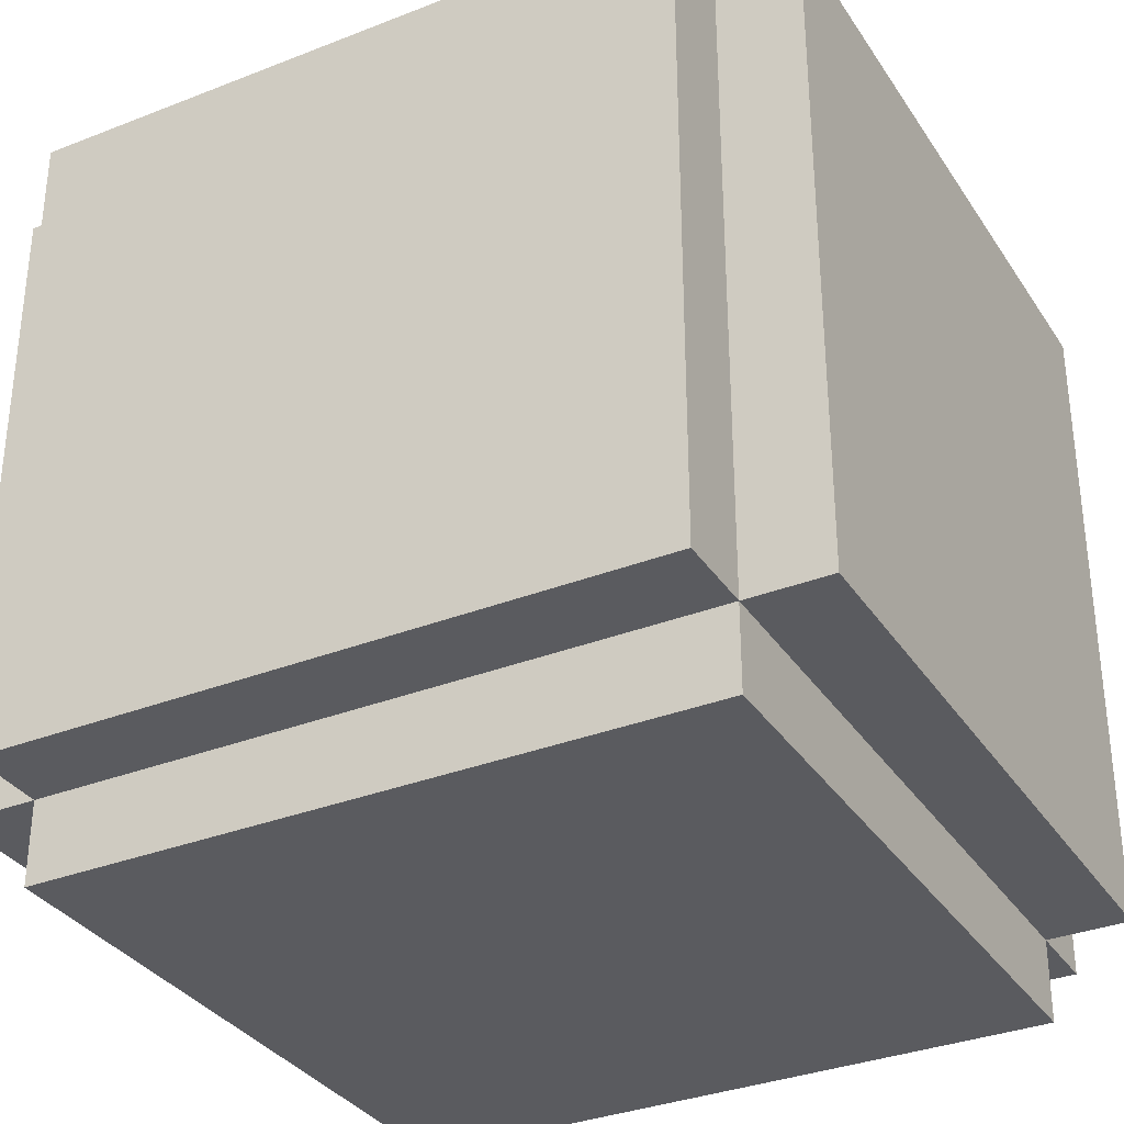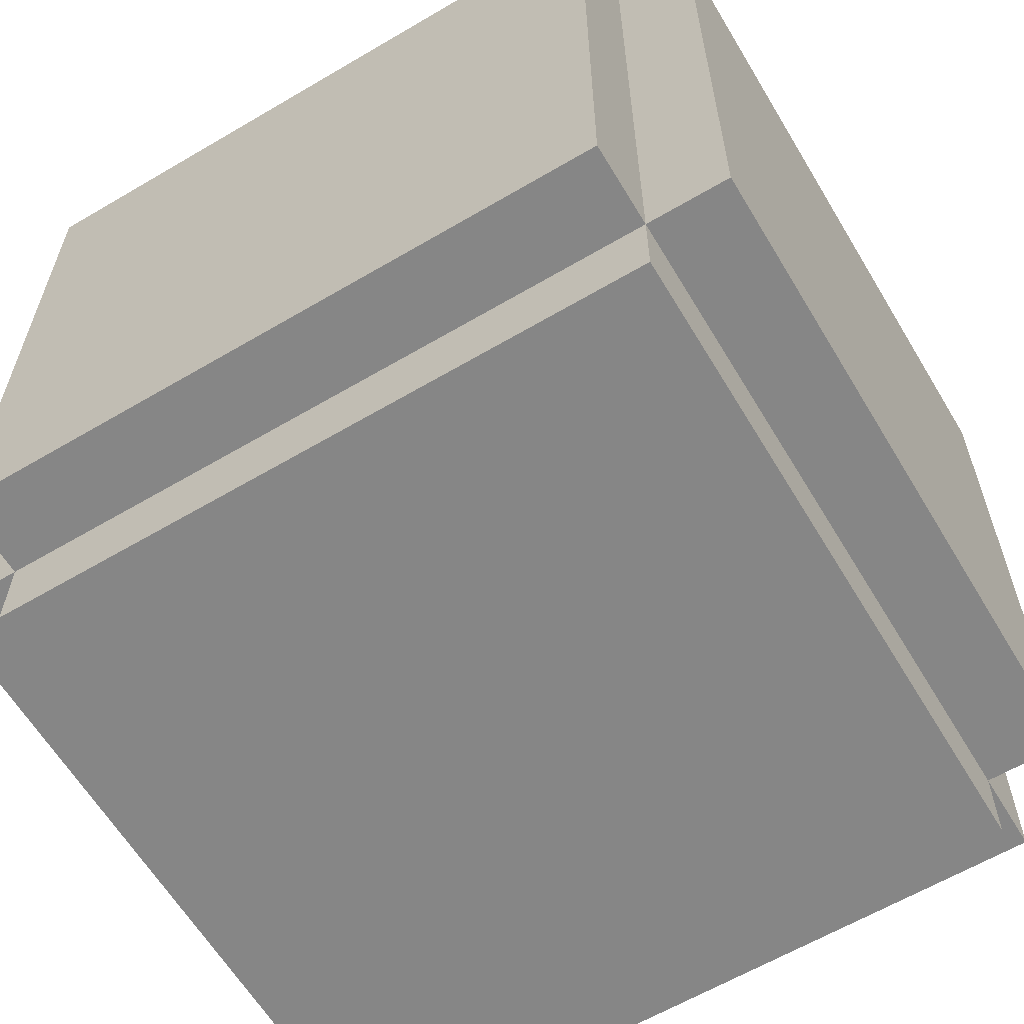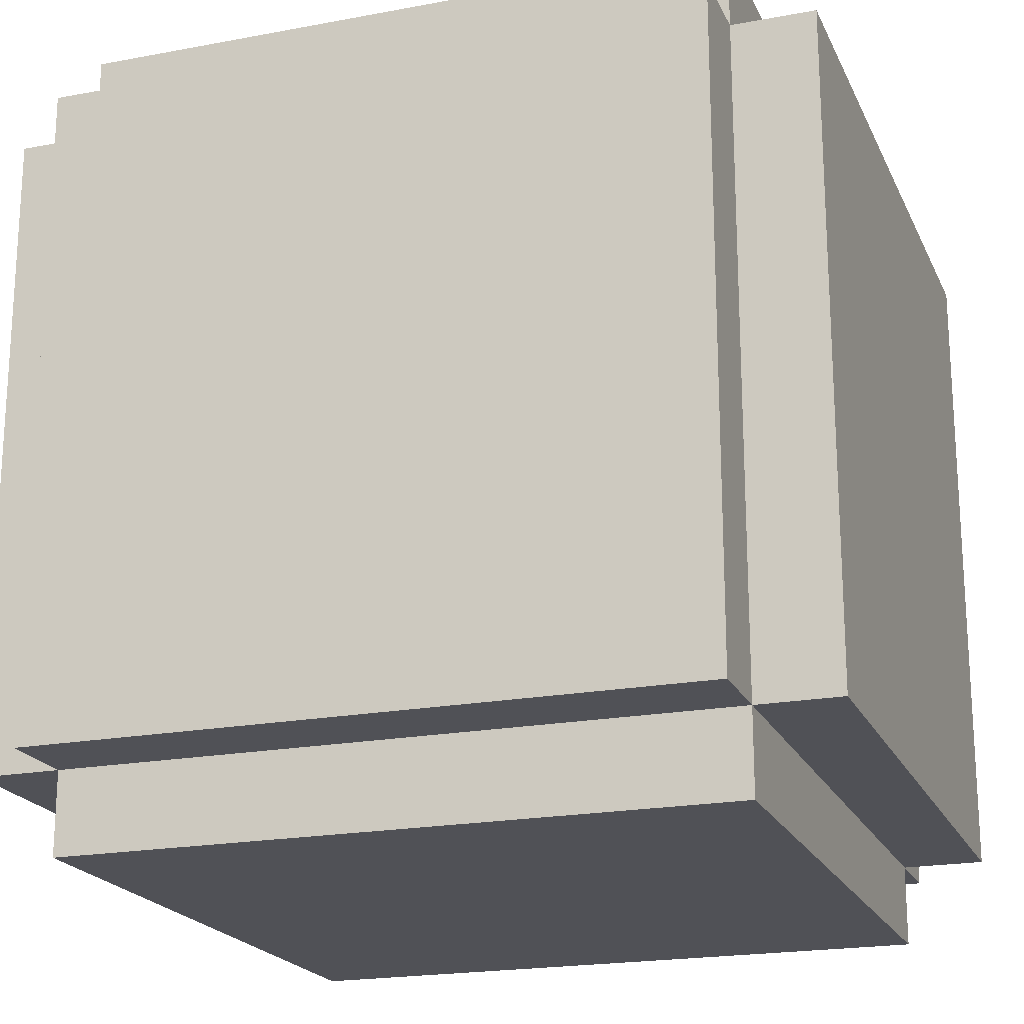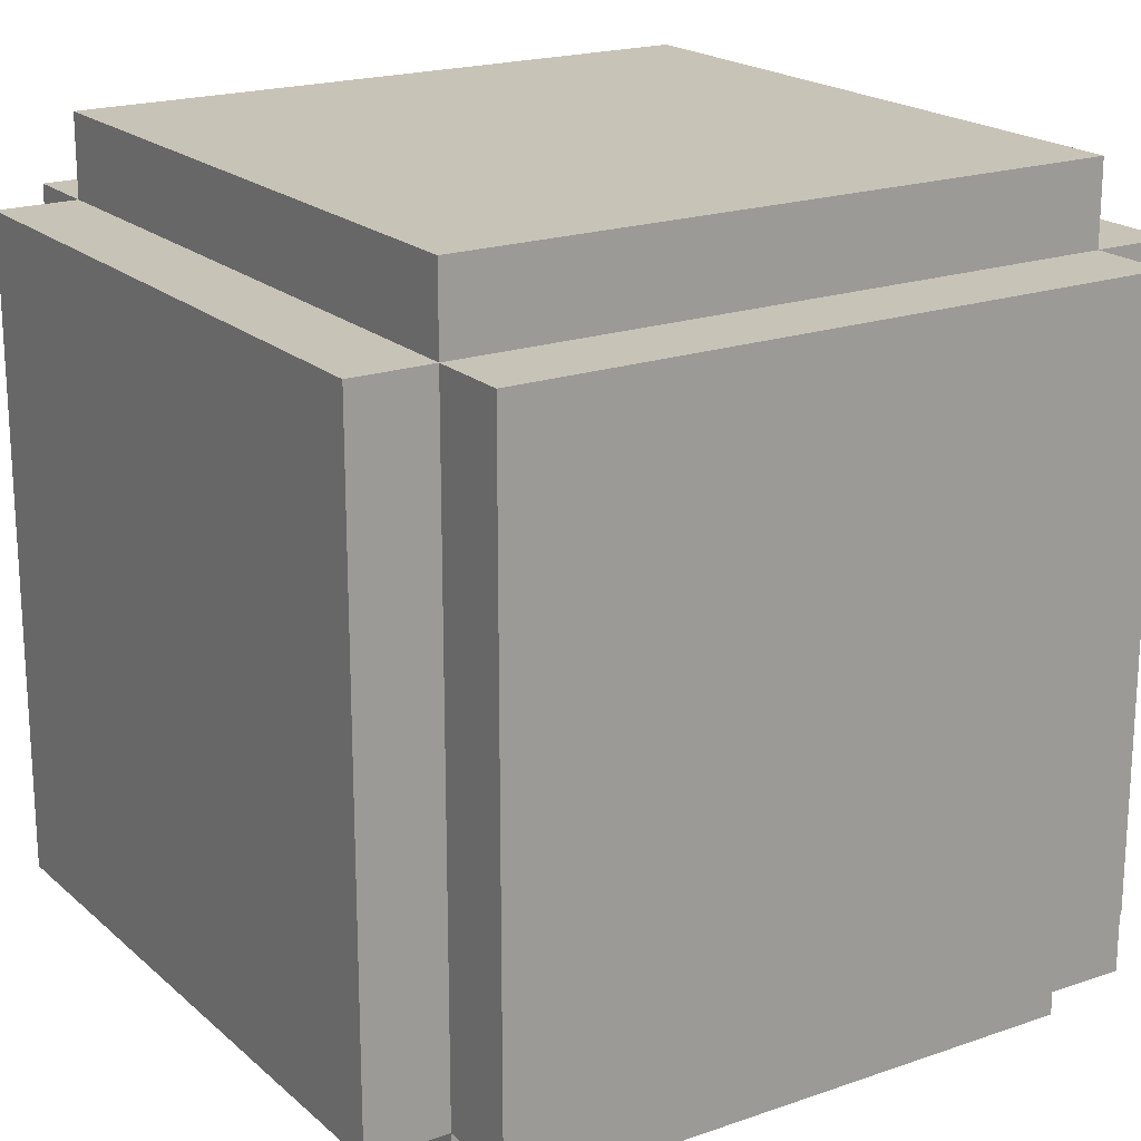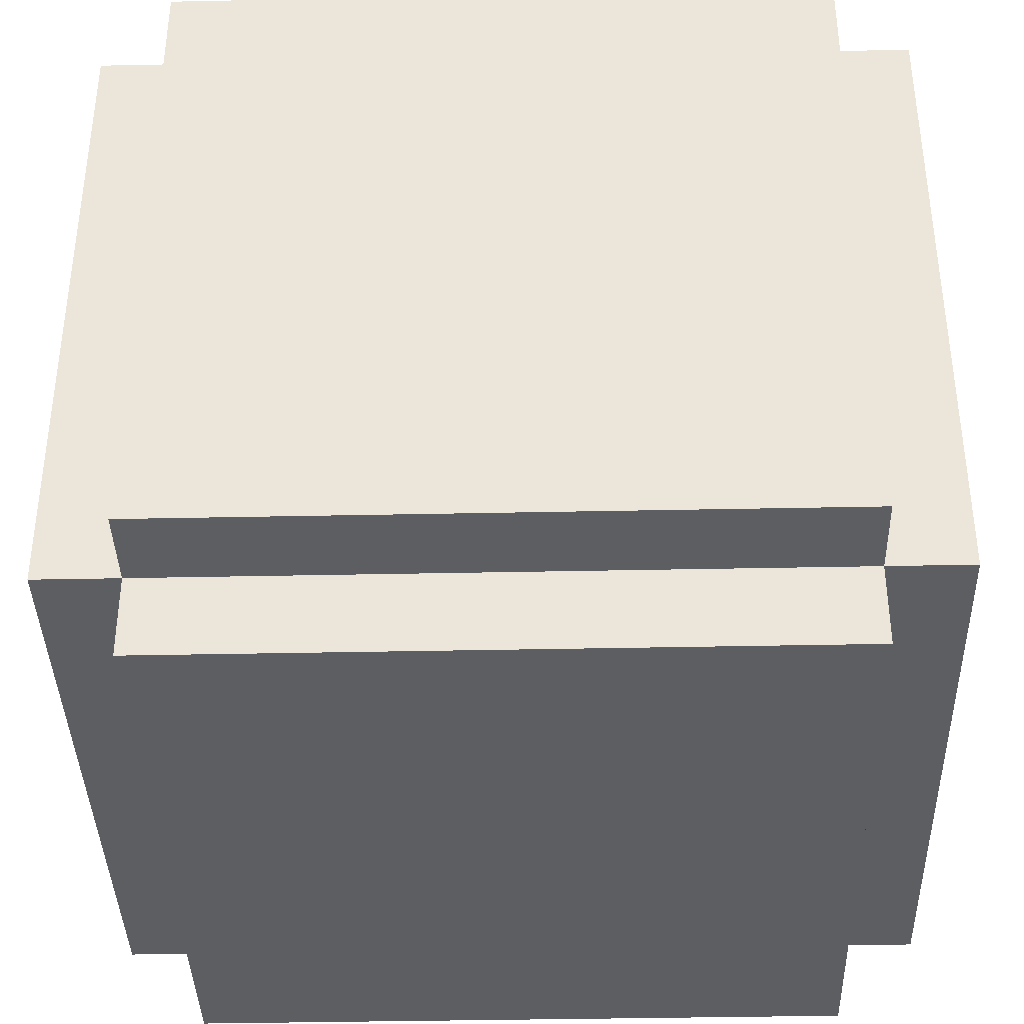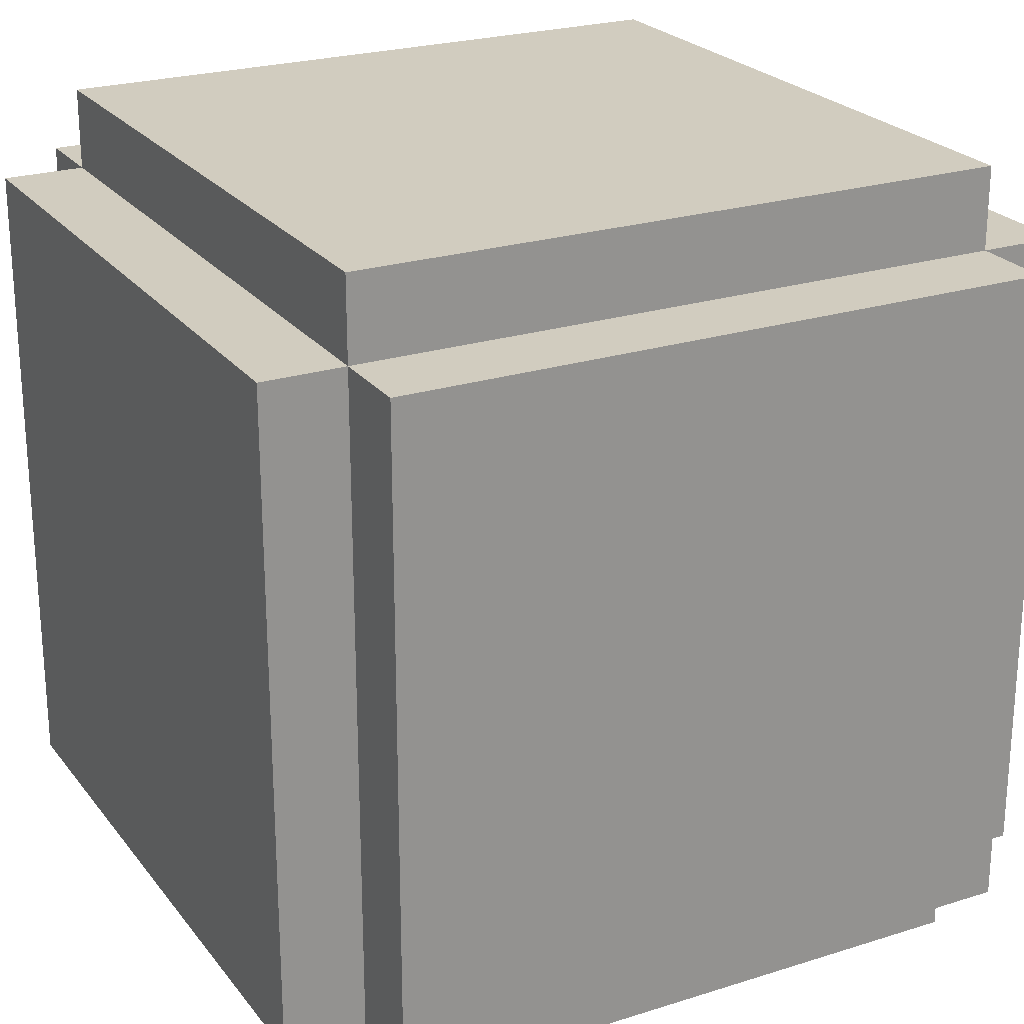
<metadata>
{"format":"obj","ext":"obj","renderer":"f3d","projection":"perspective","resolution":1024,"background":"white","views":[{"elev":-33.4,"azim":28.3,"up":"+Z"},{"elev":-62.0,"azim":-59.1,"up":"+Y"},{"elev":-20.3,"azim":19.1,"up":"+Z"},{"elev":19.8,"azim":-122.8,"up":"+Y"},{"elev":-38.6,"azim":-88.5,"up":"+Z"},{"elev":23.8,"azim":-27.9,"up":"+Y"}]}
</metadata>
<code>
v 64 64 -80
v 64 -64 -80
v -64 -64 -80
v -64 64 -80
v 64 -64 -64
v 64 64 -64
v -64 64 -64
v -64 -64 -64
v 64 64 -64
v 64 64 -80
v -64 64 -80
v -64 64 -64
v -64 -64 -64
v -64 -64 -80
v 64 -64 -80
v 64 -64 -64
v 64 64 -80
v 64 64 -64
v 64 -64 -64
v 64 -64 -80
v -64 64 -64
v -64 64 -80
v -64 -64 -80
v -64 -64 -64
v 64 64 64
v 64 -64 64
v -64 -64 64
v -64 64 64
v 64 -64 80
v 64 64 80
v -64 64 80
v -64 -64 80
v 64 64 80
v 64 64 64
v -64 64 64
v -64 64 80
v -64 -64 80
v -64 -64 64
v 64 -64 64
v 64 -64 80
v 64 64 64
v 64 64 80
v 64 -64 80
v 64 -64 64
v -64 64 80
v -64 64 64
v -64 -64 64
v -64 -64 80
v 64 80 64
v 64 80 -64
v -64 80 -64
v -64 80 64
v 64 80 -64
v 64 64 -64
v -64 64 -64
v -64 80 -64
v 64 64 64
v 64 80 64
v -64 80 64
v -64 64 64
v -64 64 64
v -64 64 -64
v 64 64 -64
v 64 64 64
v 64 80 -64
v 64 80 64
v 64 64 64
v 64 64 -64
v -64 80 64
v -64 80 -64
v -64 64 -64
v -64 64 64
v -64 -80 64
v -64 -80 -64
v 64 -80 -64
v 64 -80 64
v 64 -64 -64
v 64 -80 -64
v -64 -80 -64
v -64 -64 -64
v 64 -80 64
v 64 -64 64
v -64 -64 64
v -64 -80 64
v 64 -64 64
v 64 -64 -64
v -64 -64 -64
v -64 -64 64
v 64 -64 -64
v 64 -64 64
v 64 -80 64
v 64 -80 -64
v -64 -64 64
v -64 -64 -64
v -64 -80 -64
v -64 -80 64
v 80 64 -64
v 80 64 64
v 80 -64 64
v 80 -64 -64
v 64 -64 64
v 64 -64 -64
v 80 -64 -64
v 80 -64 64
v 80 64 64
v 80 64 -64
v 64 64 -64
v 64 64 64
v 80 64 -64
v 80 -64 -64
v 64 -64 -64
v 64 64 -64
v 80 -64 64
v 80 64 64
v 64 64 64
v 64 -64 64
v 64 64 64
v 64 64 -64
v 64 -64 -64
v 64 -64 64
v -80 64 64
v -80 64 -64
v -80 -64 -64
v -80 -64 64
v -80 -64 64
v -80 -64 -64
v -64 -64 -64
v -64 -64 64
v -64 64 64
v -64 64 -64
v -80 64 -64
v -80 64 64
v -64 64 -64
v -64 -64 -64
v -80 -64 -64
v -80 64 -64
v -64 -64 64
v -64 64 64
v -80 64 64
v -80 -64 64
v -64 64 -64
v -64 64 64
v -64 -64 64
v -64 -64 -64
f 1 2 3 4
f 5 6 7 8
f 9 10 11 12
f 13 14 15 16
f 17 18 19 20
f 21 22 23 24
f 25 26 27 28
f 29 30 31 32
f 33 34 35 36
f 37 38 39 40
f 41 42 43 44
f 45 46 47 48
f 49 50 51 52
f 53 54 55 56
f 57 58 59 60
f 61 62 63 64
f 65 66 67 68
f 69 70 71 72
f 73 74 75 76
f 77 78 79 80
f 81 82 83 84
f 85 86 87 88
f 89 90 91 92
f 93 94 95 96
f 97 98 99 100
f 101 102 103 104
f 105 106 107 108
f 109 110 111 112
f 113 114 115 116
f 117 118 119 120
f 121 122 123 124
f 125 126 127 128
f 129 130 131 132
f 133 134 135 136
f 137 138 139 140
f 141 142 143 144

</code>
